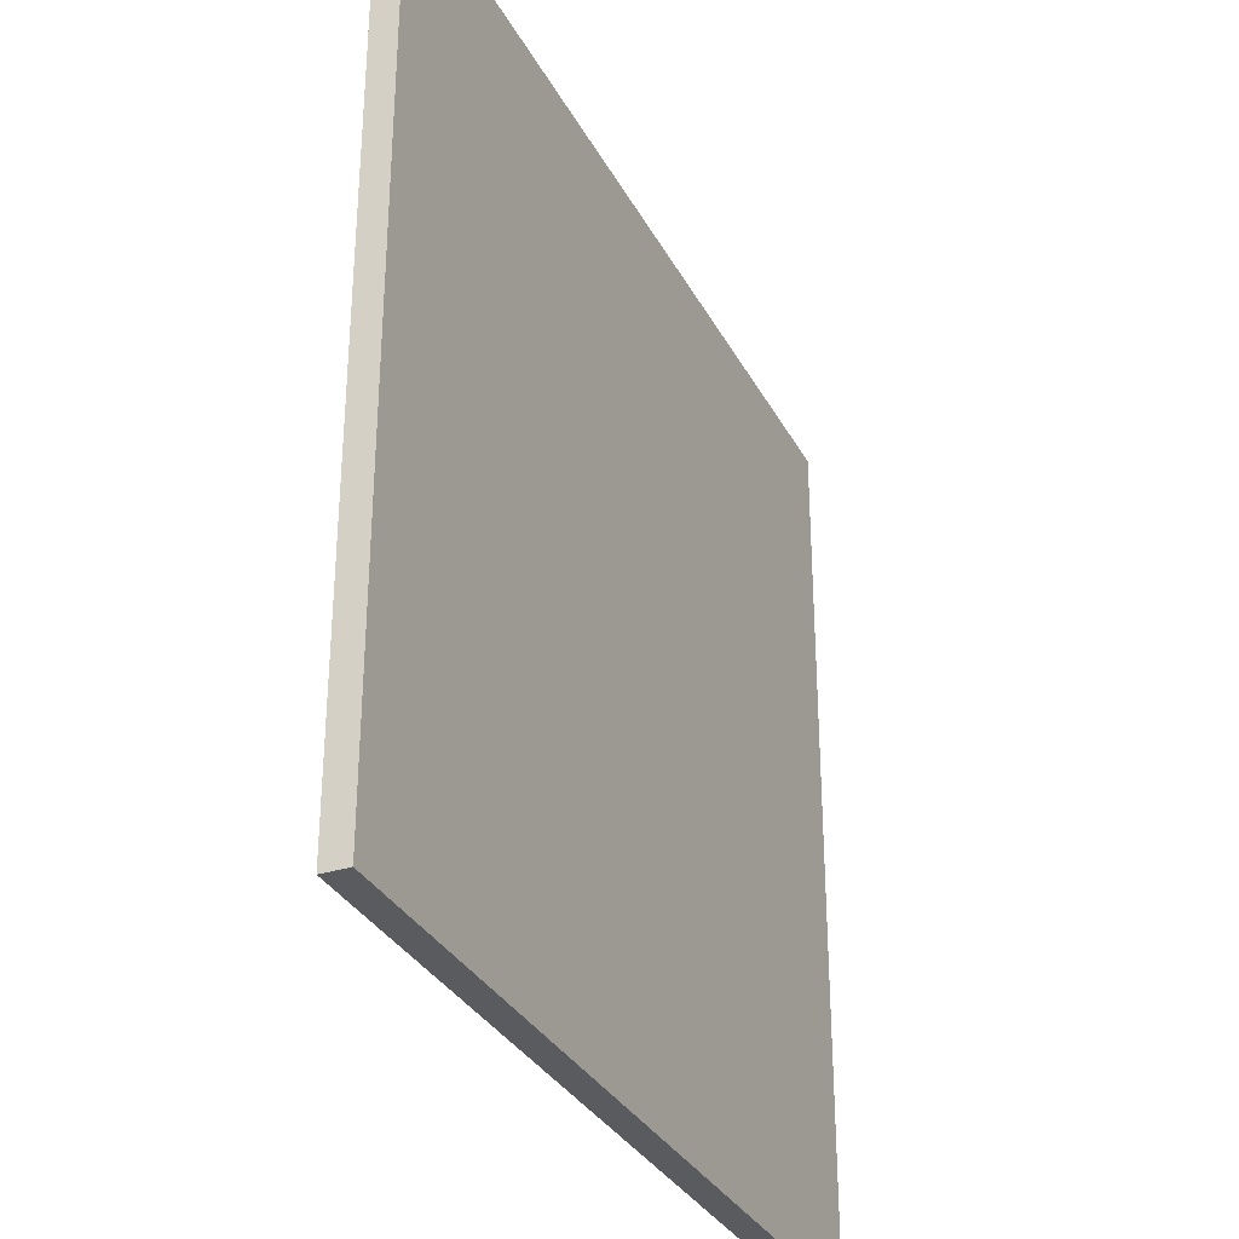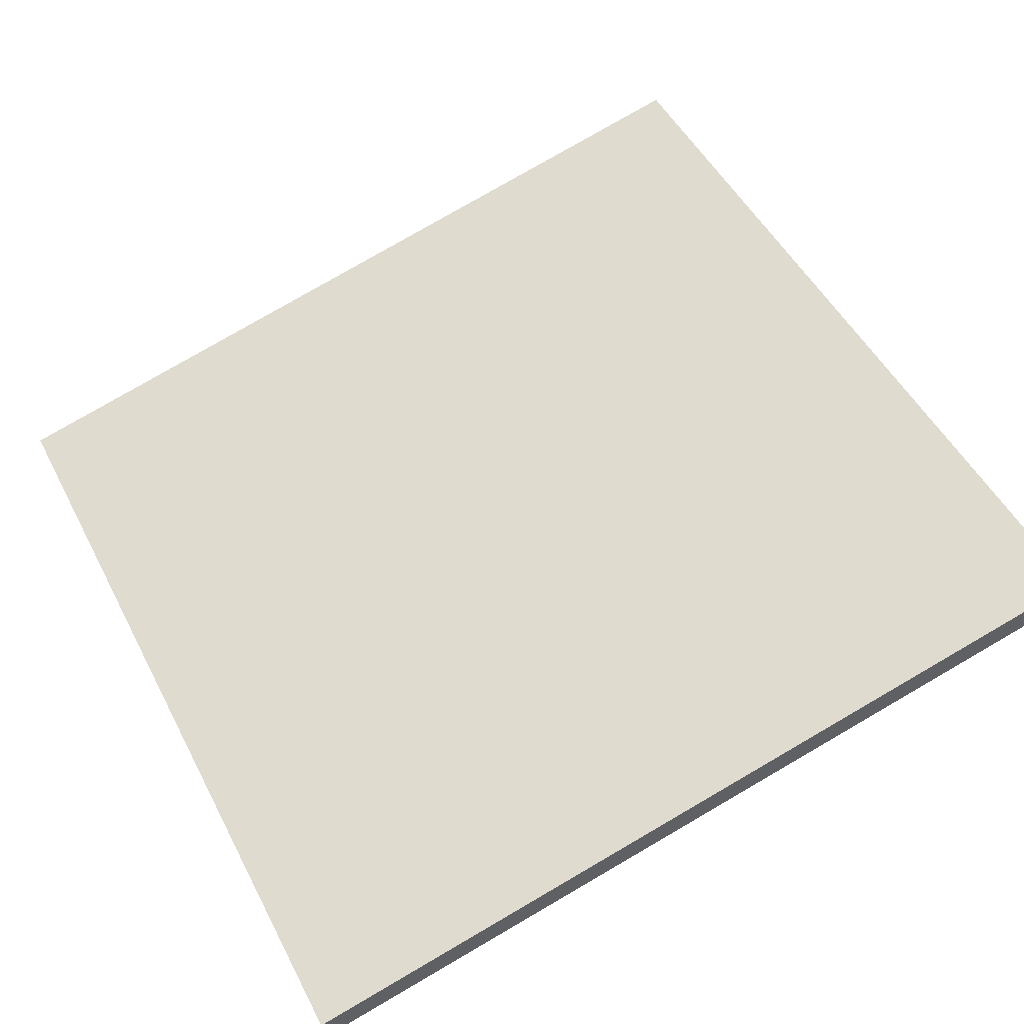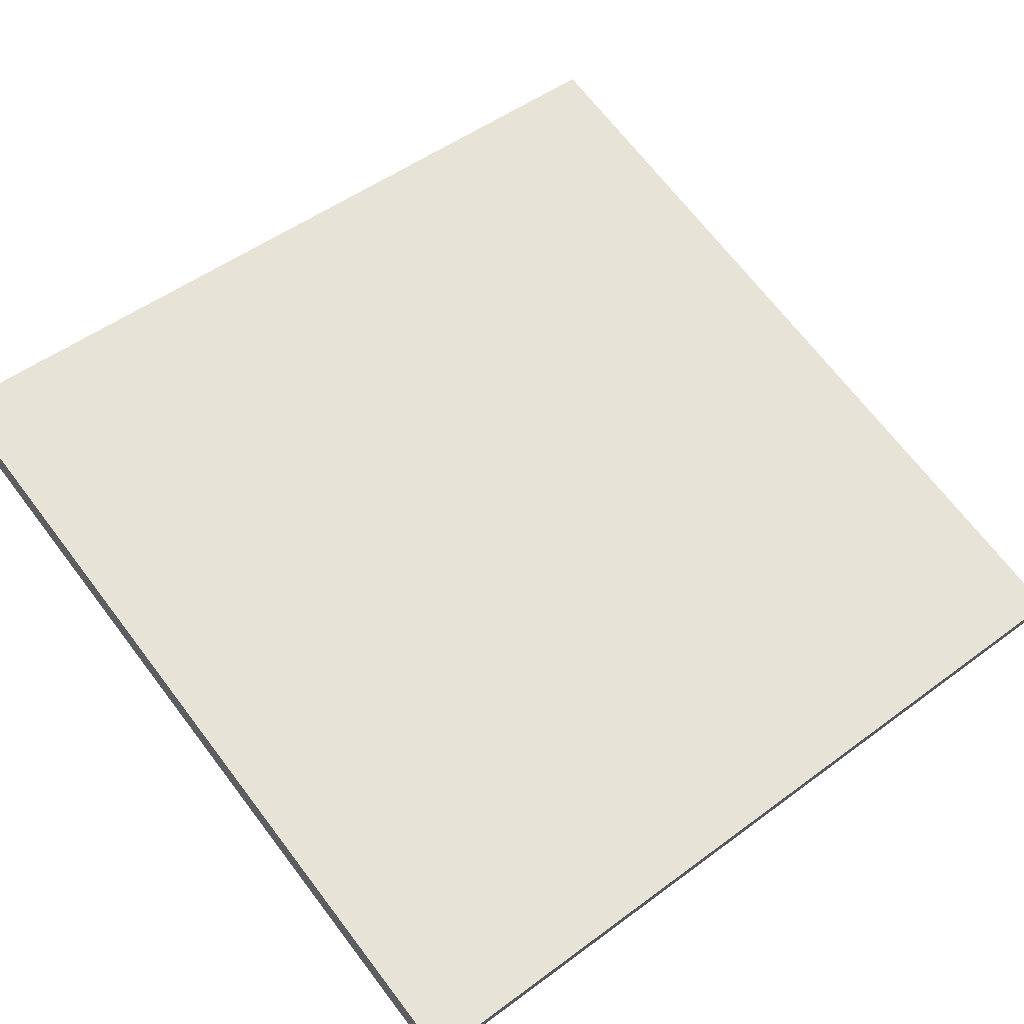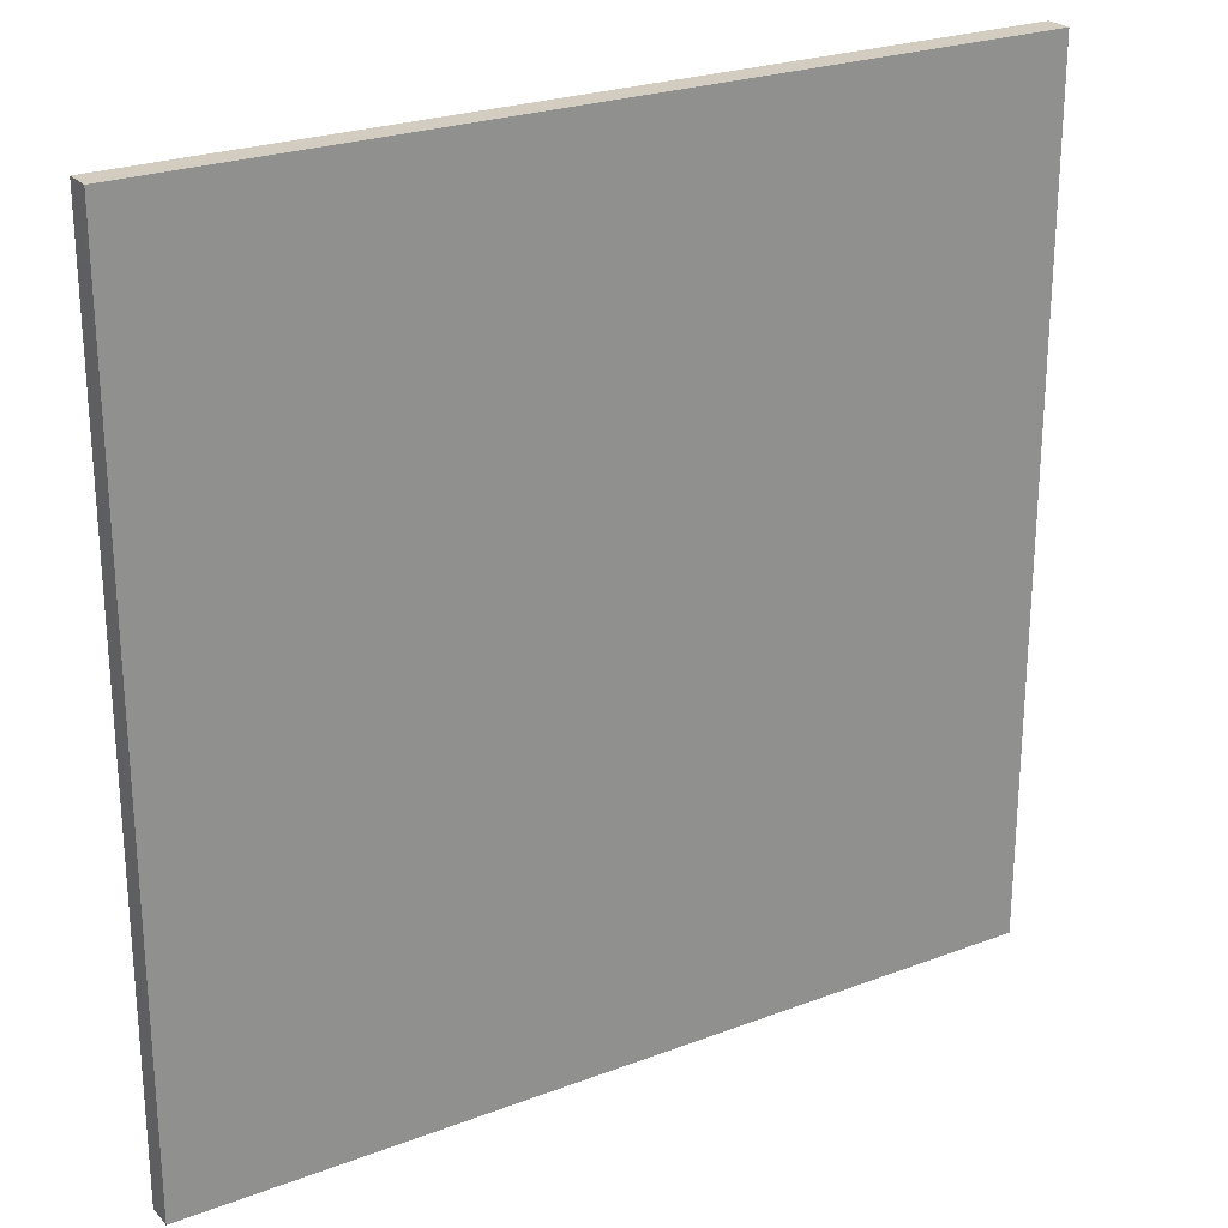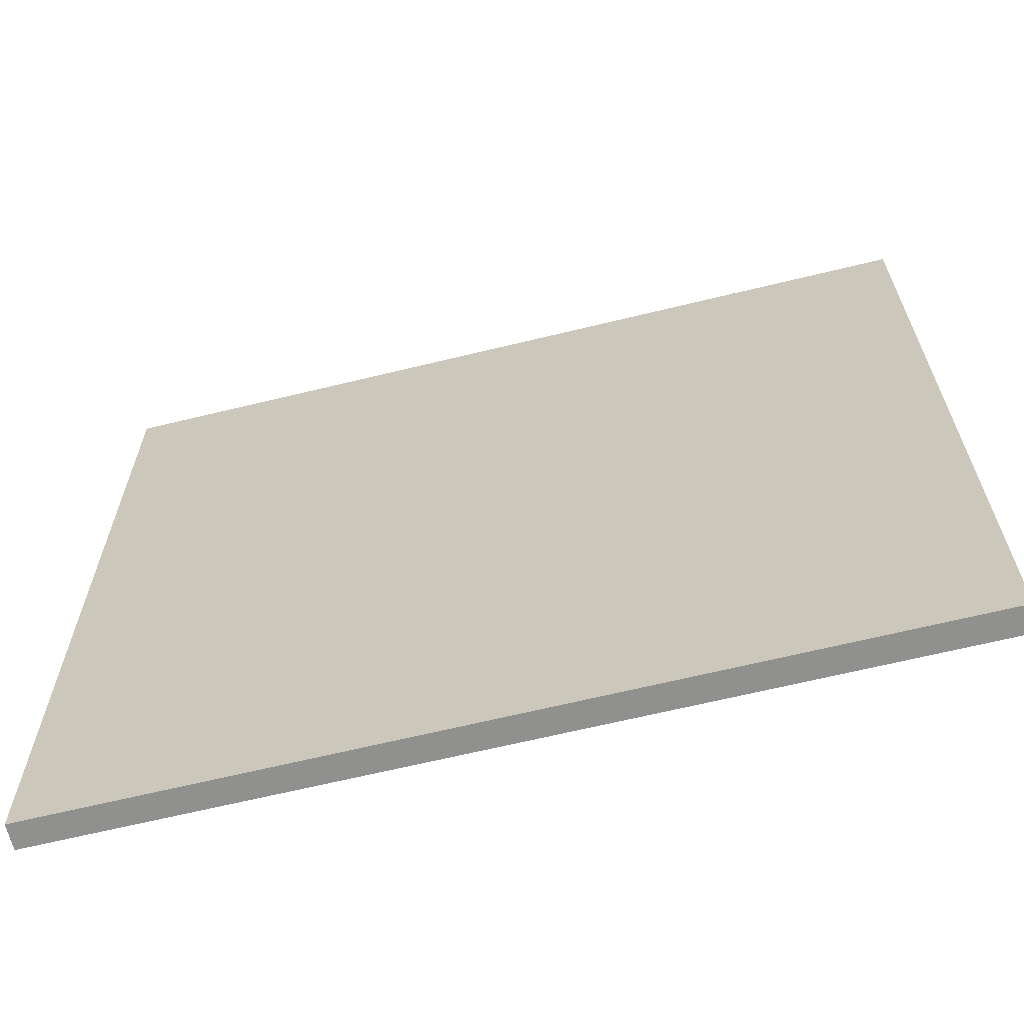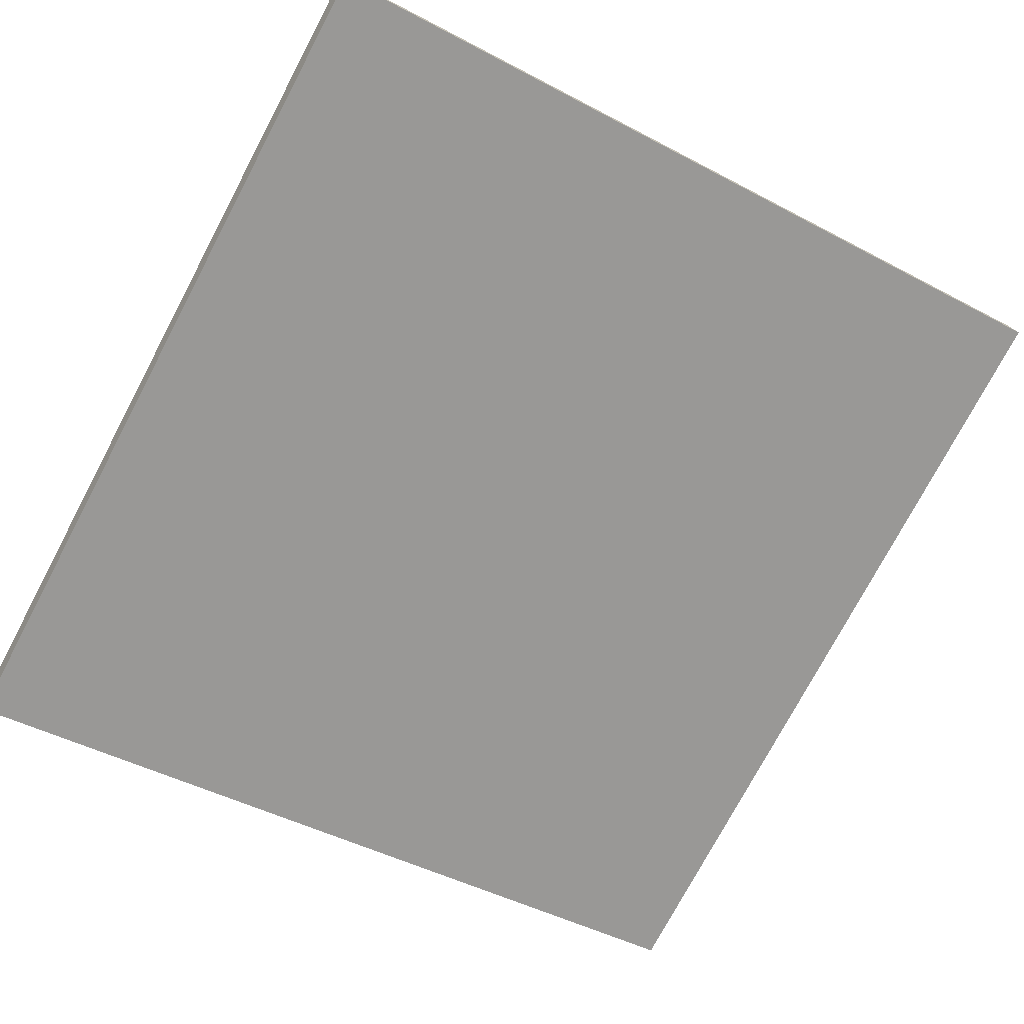
<metadata>
{"format":"obj","ext":"obj","renderer":"f3d","projection":"perspective","resolution":1024,"background":"white","views":[{"elev":-32.2,"azim":-51.1,"up":"+Z"},{"elev":49.0,"azim":-26.4,"up":"+Y"},{"elev":50.7,"azim":-129.0,"up":"+Y"},{"elev":24.8,"azim":-16.9,"up":"+Z"},{"elev":-65.6,"azim":28.6,"up":"+Z"},{"elev":-75.5,"azim":-27.9,"up":"+Y"}]}
</metadata>
<code>
v 41.21 21.1 -4.619
v 41.21 21.1 4.619
v 41.28 20.83 -4.619
v 41.28 20.83 4.619
v 50.14 23.47 -4.619
v 50.14 23.47 4.619
v 50.21 23.19 -4.619
v 50.21 23.19 4.619
f 1 3 4
f 4 2 1
f 5 6 8
f 8 7 5
f 1 2 6
f 6 5 1
f 3 7 8
f 8 4 3
f 1 5 7
f 7 3 1
f 2 4 8
f 8 6 2

</code>
